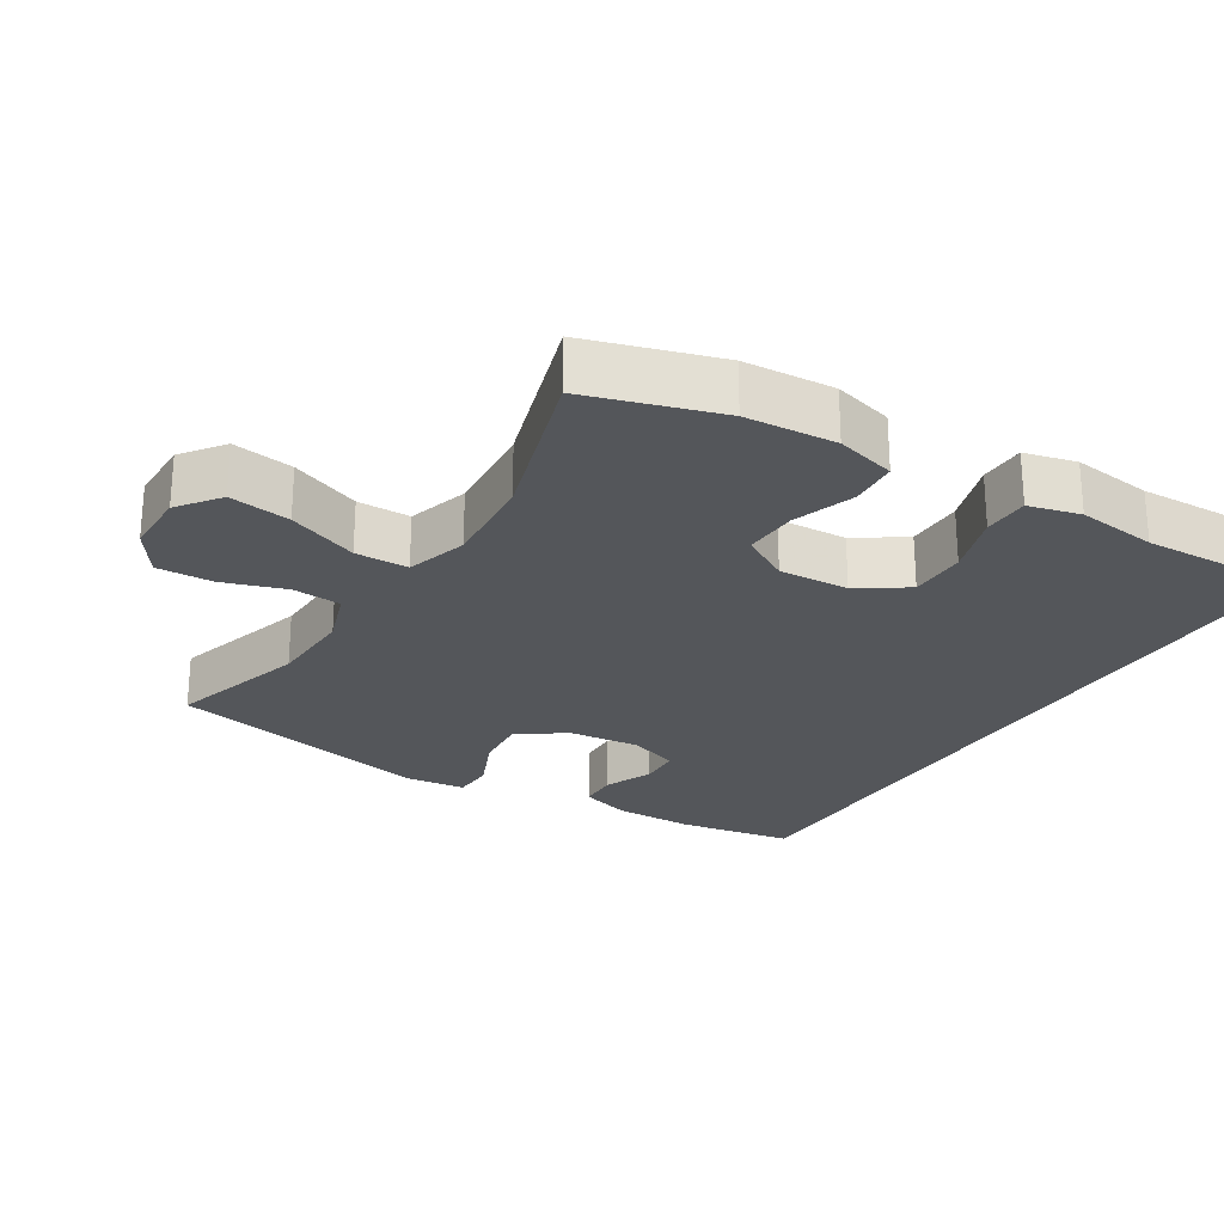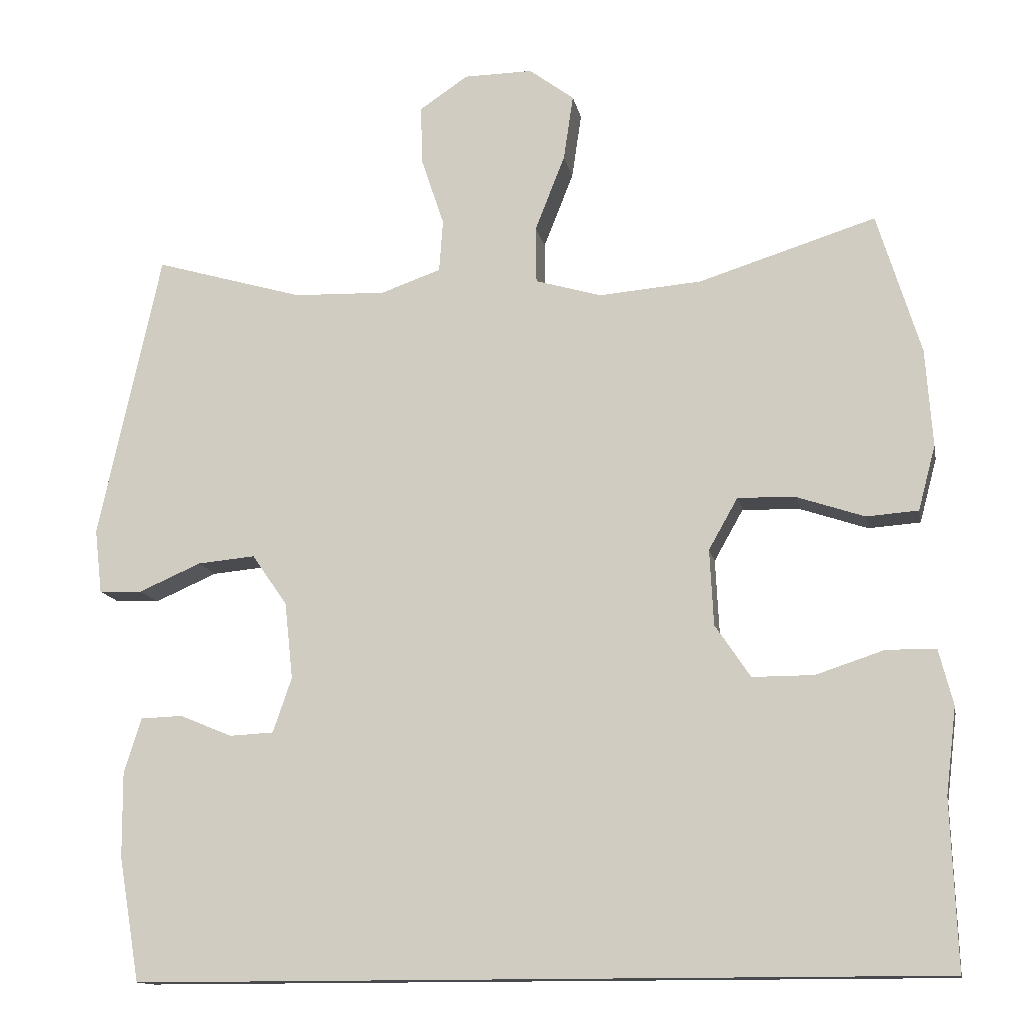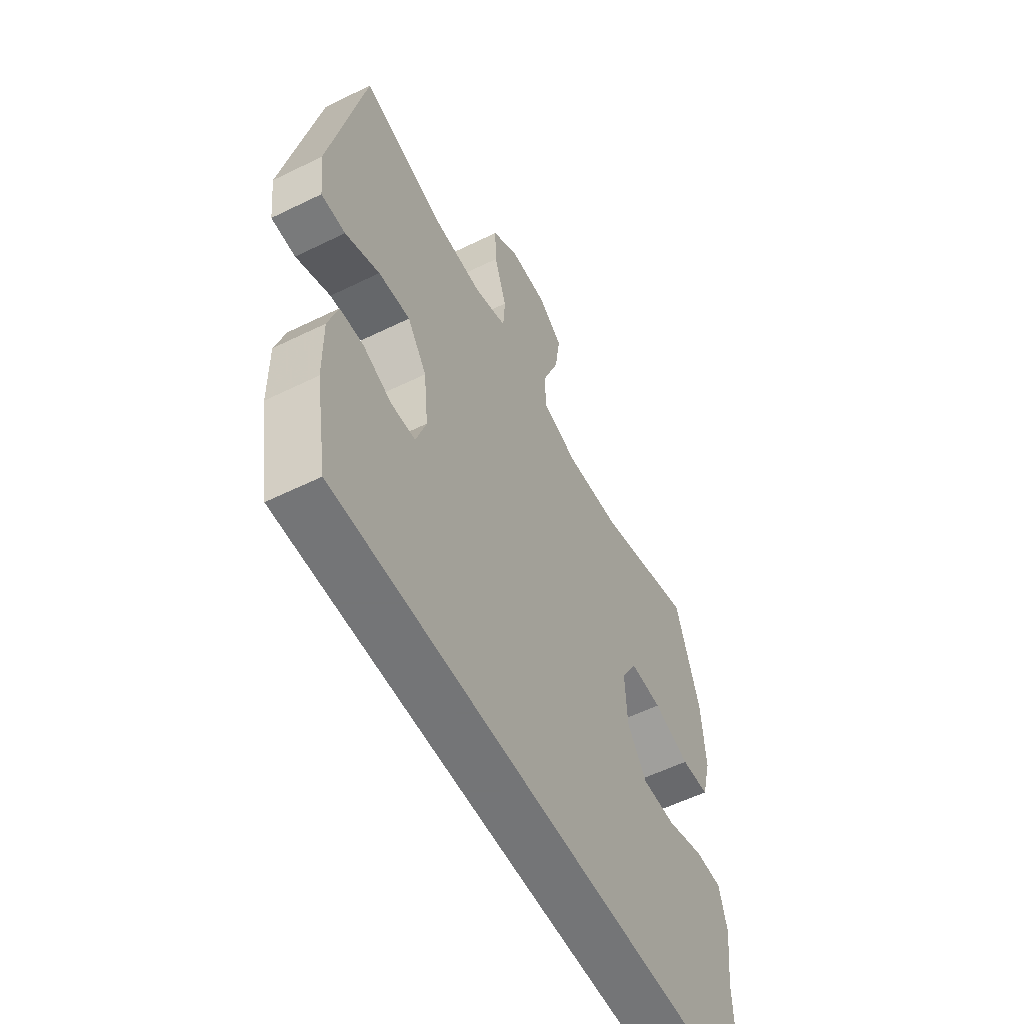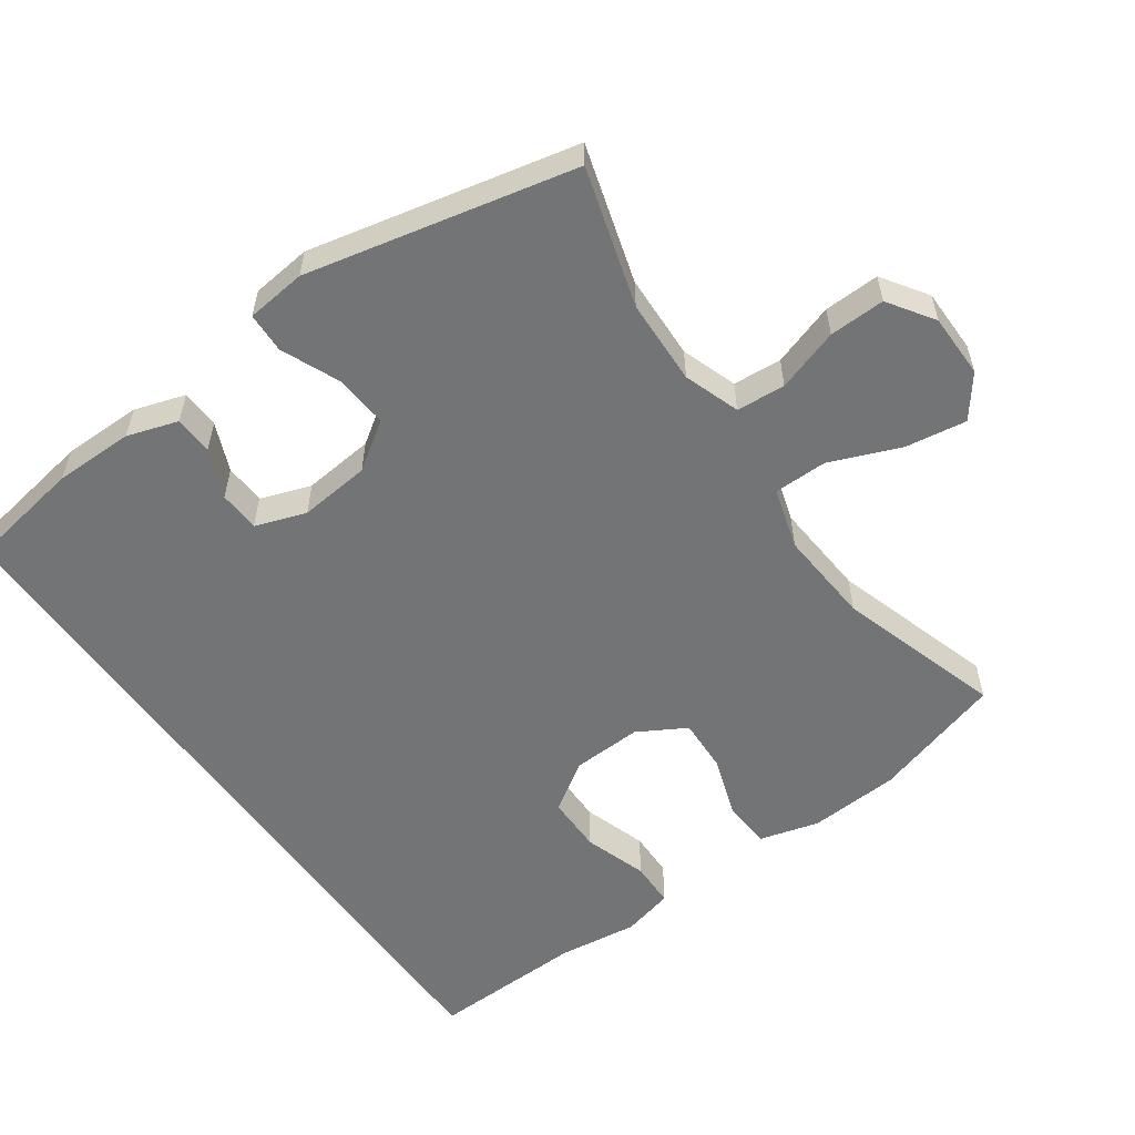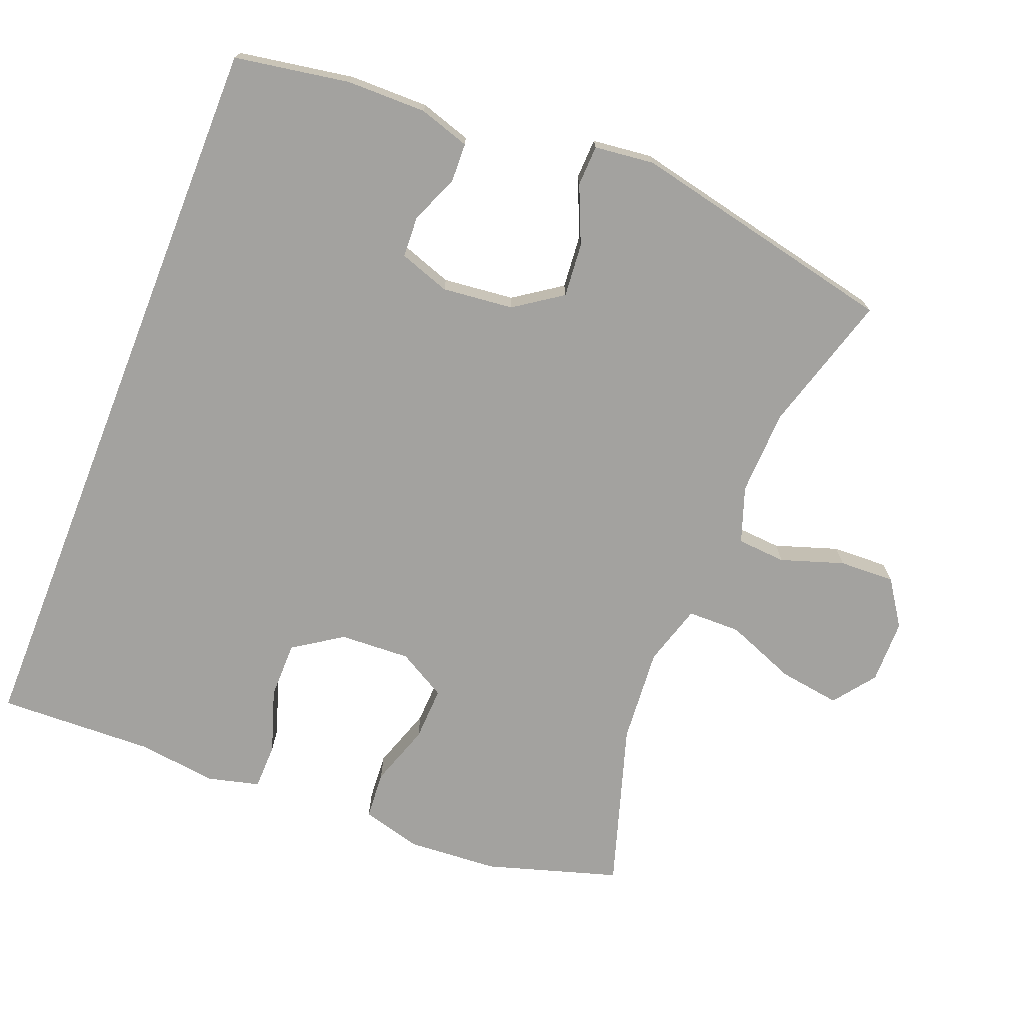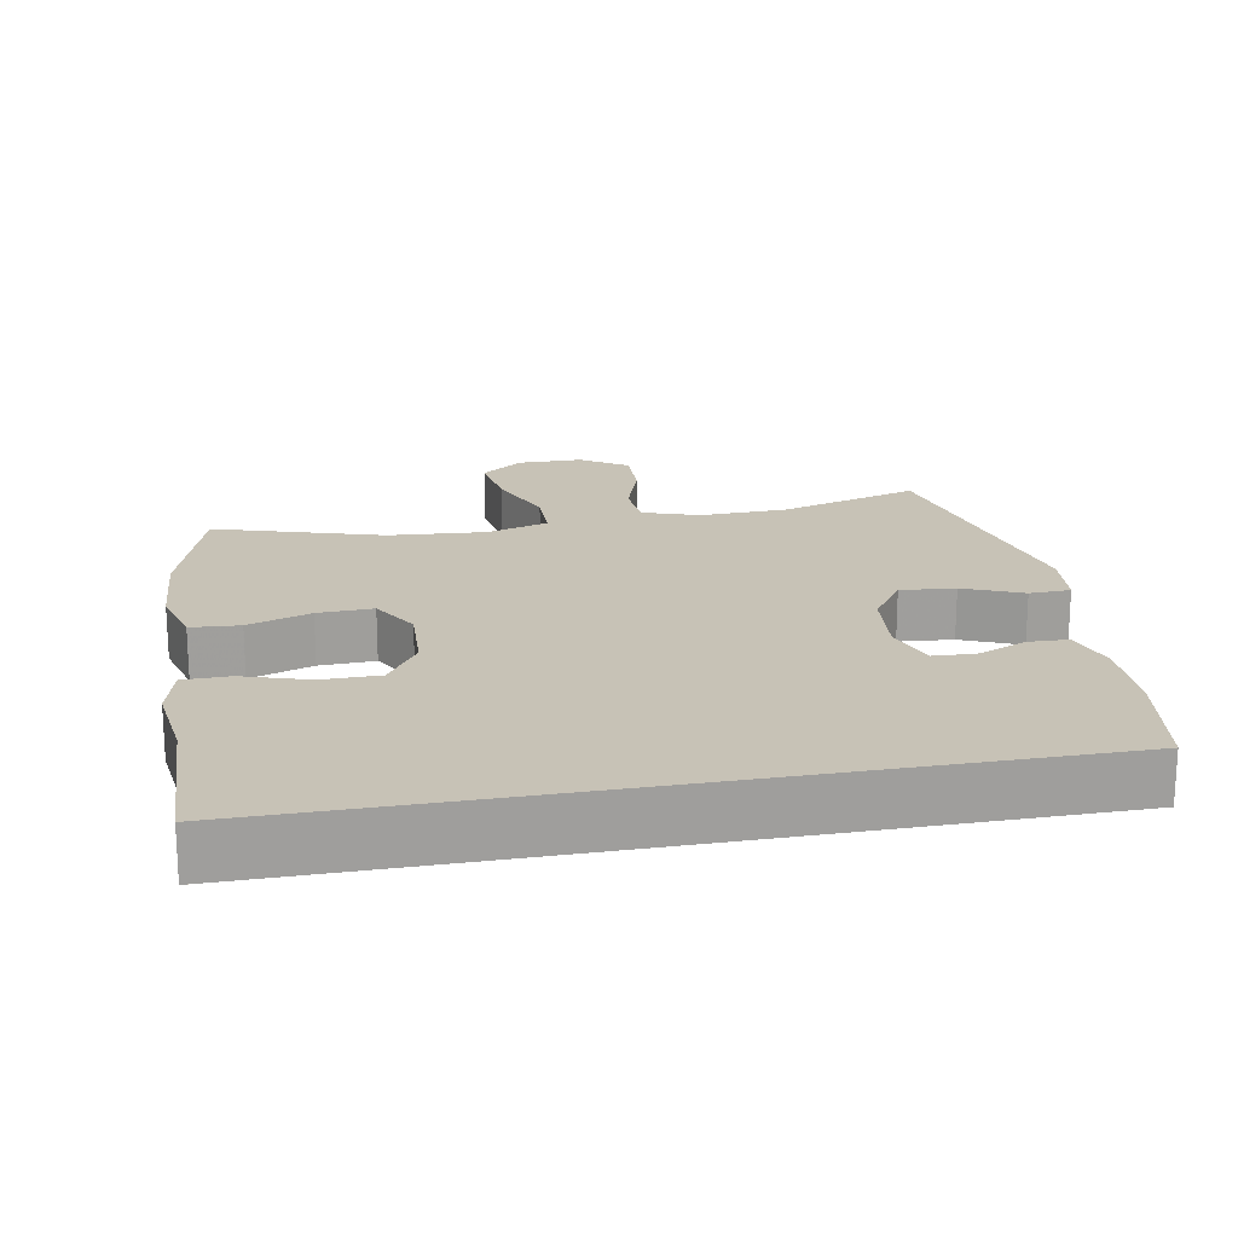
<metadata>
{"format":"obj","ext":"obj","renderer":"f3d","projection":"perspective","resolution":1024,"background":"white","views":[{"elev":-25.2,"azim":58.1,"up":"+Y"},{"elev":-13.3,"azim":10.9,"up":"+Z"},{"elev":-56.4,"azim":-62.8,"up":"+Z"},{"elev":-56.1,"azim":-55.0,"up":"+Y"},{"elev":-72.5,"azim":-111.6,"up":"+Y"},{"elev":19.3,"azim":169.3,"up":"+Y"}]}
</metadata>
<code>
v -0.501 0.07 -0.5
v -0.529 0.07 -0.335
v -0.53 0.07 -0.221
v -0.507 0.07 -0.148
v -0.451 0.07 -0.146
v -0.381 0.07 -0.175
v -0.322 0.07 -0.172
v -0.297 0.07 -0.099
v -0.308 0.07 0.003
v -0.355 0.07 0.071
v -0.432 0.07 0.064
v -0.515 0.07 0.028
v -0.573 0.07 0.03
v -0.583 0.07 0.116
v -0.5 0.07 0.5
v -0.301 0.07 0.442
v -0.178 0.07 0.438
v -0.098 0.07 0.466
v -0.093 0.07 0.536
v -0.123 0.07 0.626
v -0.126 0.07 0.706
v -0.061 0.07 0.75
v 0.031 0.07 0.751
v 0.091 0.07 0.706
v 0.078 0.07 0.618
v 0.038 0.07 0.517
v 0.039 0.07 0.441
v 0.127 0.07 0.415
v 0.264 0.07 0.426
v 0.5 0.07 0.5
v 0.558 0.07 0.311
v 0.567 0.07 0.181
v 0.544 0.07 0.095
v 0.475 0.07 0.09
v 0.386 0.07 0.12
v 0.308 0.07 0.123
v 0.269 0.07 0.054
v 0.274 0.07 -0.047
v 0.321 0.07 -0.117
v 0.403 0.07 -0.117
v 0.494 0.07 -0.087
v 0.56 0.07 -0.088
v 0.579 0.07 -0.162
v 0.565 0.07 -0.277
v 0.573 0.07 -0.5
v -0.501 0 -0.5
v -0.529 0 -0.335
v -0.53 0 -0.221
v -0.507 0 -0.148
v -0.451 0 -0.146
v -0.381 0 -0.175
v -0.322 0 -0.172
v -0.297 0 -0.099
v -0.308 0 0.003
v -0.355 0 0.071
v -0.432 0 0.064
v -0.515 0 0.028
v -0.573 0 0.03
v -0.583 0 0.116
v -0.5 0 0.5
v -0.301 0 0.442
v -0.178 0 0.438
v -0.098 0 0.466
v -0.093 0 0.536
v -0.123 0 0.626
v -0.126 0 0.706
v -0.061 0 0.75
v 0.031 0 0.751
v 0.091 0 0.706
v 0.078 0 0.618
v 0.038 0 0.517
v 0.039 0 0.441
v 0.127 0 0.415
v 0.264 0 0.426
v 0.5 0 0.5
v 0.558 0 0.311
v 0.567 0 0.181
v 0.544 0 0.095
v 0.475 0 0.09
v 0.386 0 0.12
v 0.308 0 0.123
v 0.269 0 0.054
v 0.274 0 -0.047
v 0.321 0 -0.117
v 0.403 0 -0.117
v 0.494 0 -0.087
v 0.56 0 -0.088
v 0.579 0 -0.162
v 0.565 0 -0.277
v 0.573 0 -0.5
f 44 45 1 2
f 40 41 42 43
f 39 40 43 44
f 32 33 34 35
f 32 35 36
f 29 30 31 32
f 28 29 32 36
f 27 28 36 37
f 23 24 25 26
f 23 26 27
f 22 23 27
f 19 20 21 22
f 18 19 22 27
f 17 18 27 37
f 13 14 15 16
f 11 12 13 16
f 10 11 16 17
f 9 10 17 37
f 3 4 5 6
f 3 6 7
f 39 44 2 3
f 38 39 3 7
f 8 9 37 38
f 7 8 38
f 47 46 90 89
f 88 87 86 85
f 89 88 85 84
f 80 79 78 77
f 81 80 77
f 77 76 75 74
f 81 77 74 73
f 82 81 73 72
f 71 70 69 68
f 72 71 68
f 72 68 67
f 67 66 65 64
f 72 67 64 63
f 82 72 63 62
f 61 60 59 58
f 61 58 57 56
f 62 61 56 55
f 82 62 55 54
f 51 50 49 48
f 52 51 48
f 48 47 89 84
f 52 48 84 83
f 83 82 54 53
f 83 53 52
f 1 46 47 2
f 2 47 48 3
f 3 48 49 4
f 4 49 50 5
f 5 50 51 6
f 6 51 52 7
f 7 52 53 8
f 8 53 54 9
f 9 54 55 10
f 10 55 56 11
f 11 56 57 12
f 12 57 58 13
f 13 58 59 14
f 14 59 60 15
f 15 60 61 16
f 16 61 62 17
f 17 62 63 18
f 18 63 64 19
f 19 64 65 20
f 20 65 66 21
f 21 66 67 22
f 22 67 68 23
f 23 68 69 24
f 24 69 70 25
f 25 70 71 26
f 26 71 72 27
f 27 72 73 28
f 28 73 74 29
f 29 74 75 30
f 30 75 76 31
f 31 76 77 32
f 32 77 78 33
f 33 78 79 34
f 34 79 80 35
f 35 80 81 36
f 36 81 82 37
f 37 82 83 38
f 38 83 84 39
f 39 84 85 40
f 40 85 86 41
f 41 86 87 42
f 42 87 88 43
f 43 88 89 44
f 44 89 90 45
f 45 90 46 1

</code>
